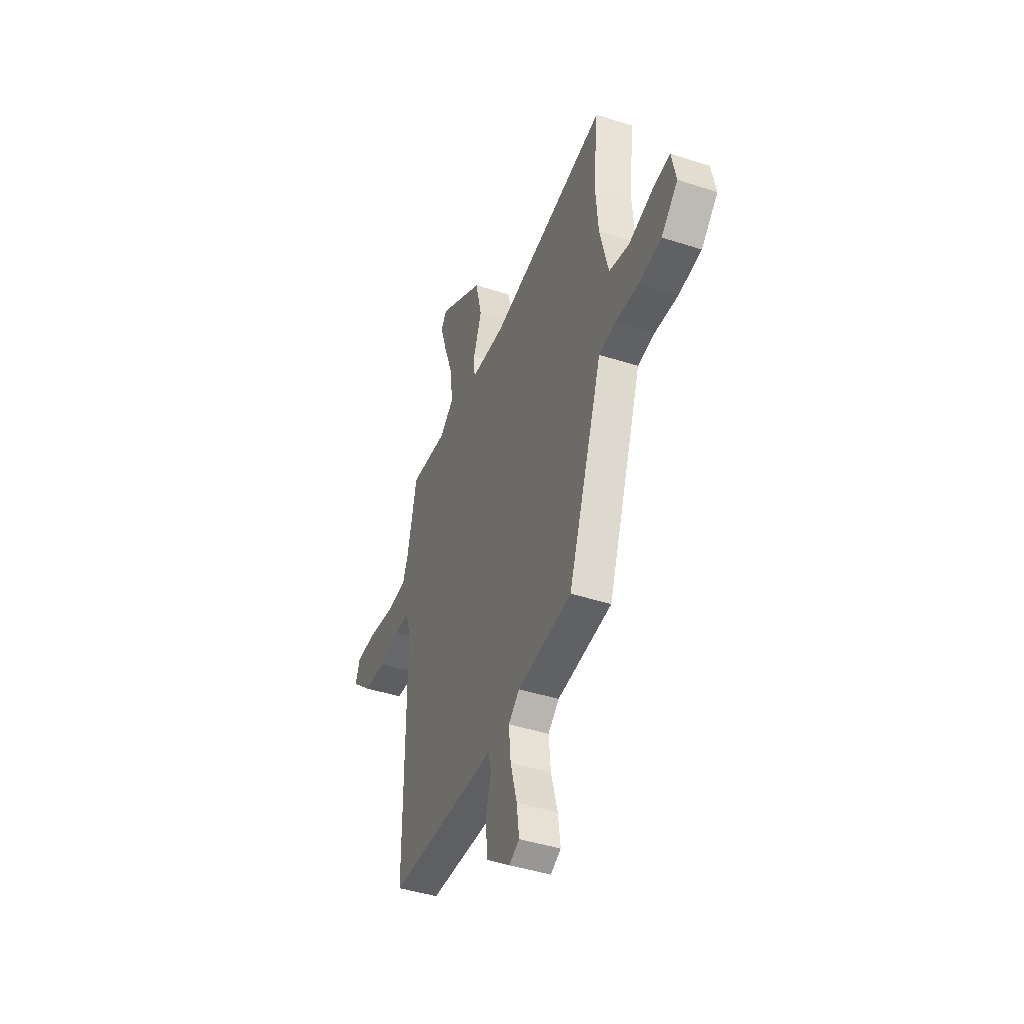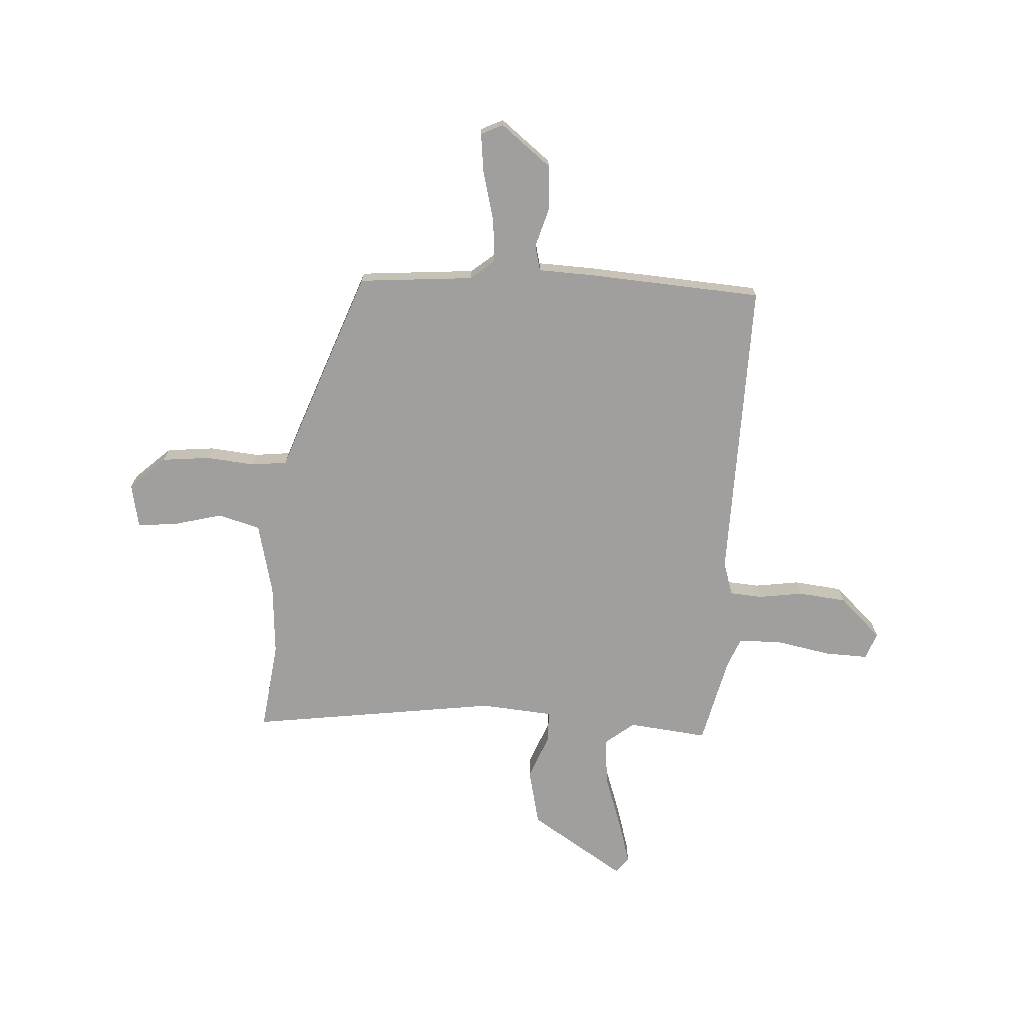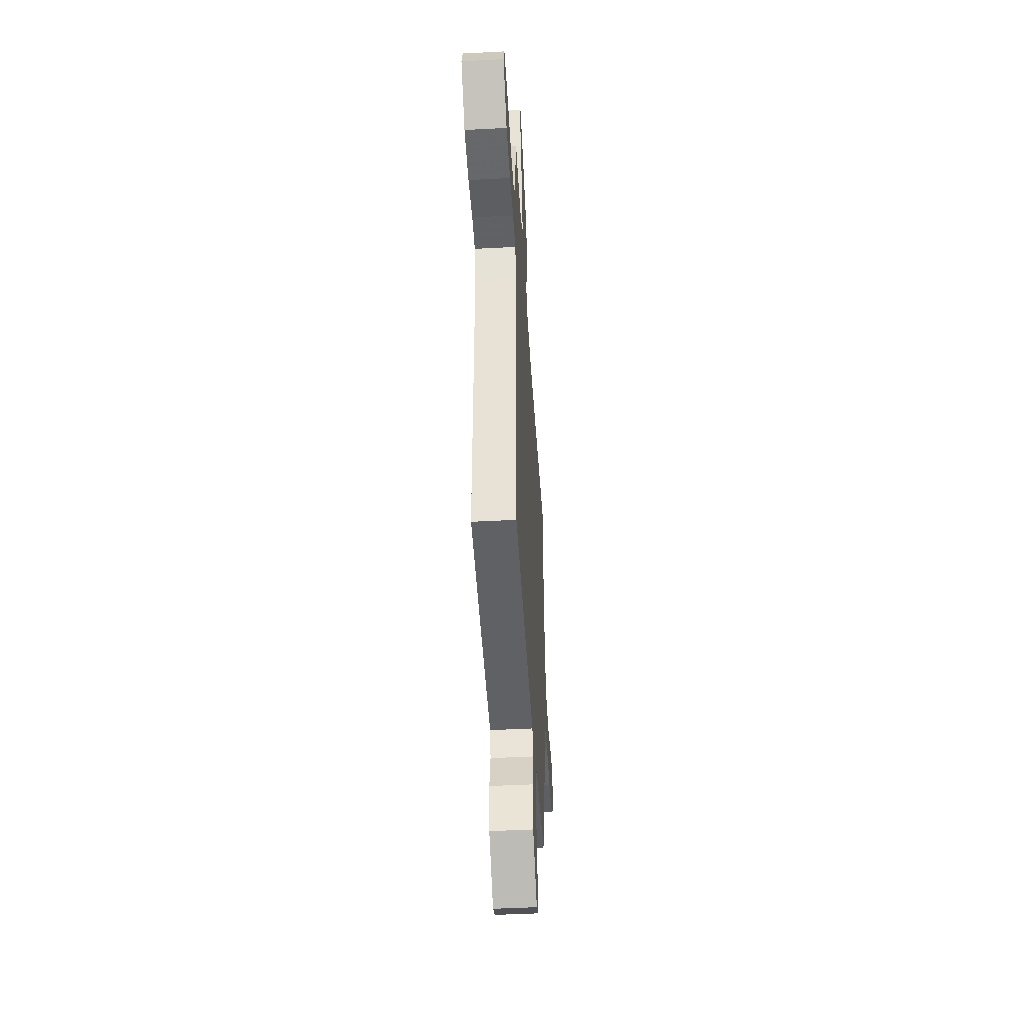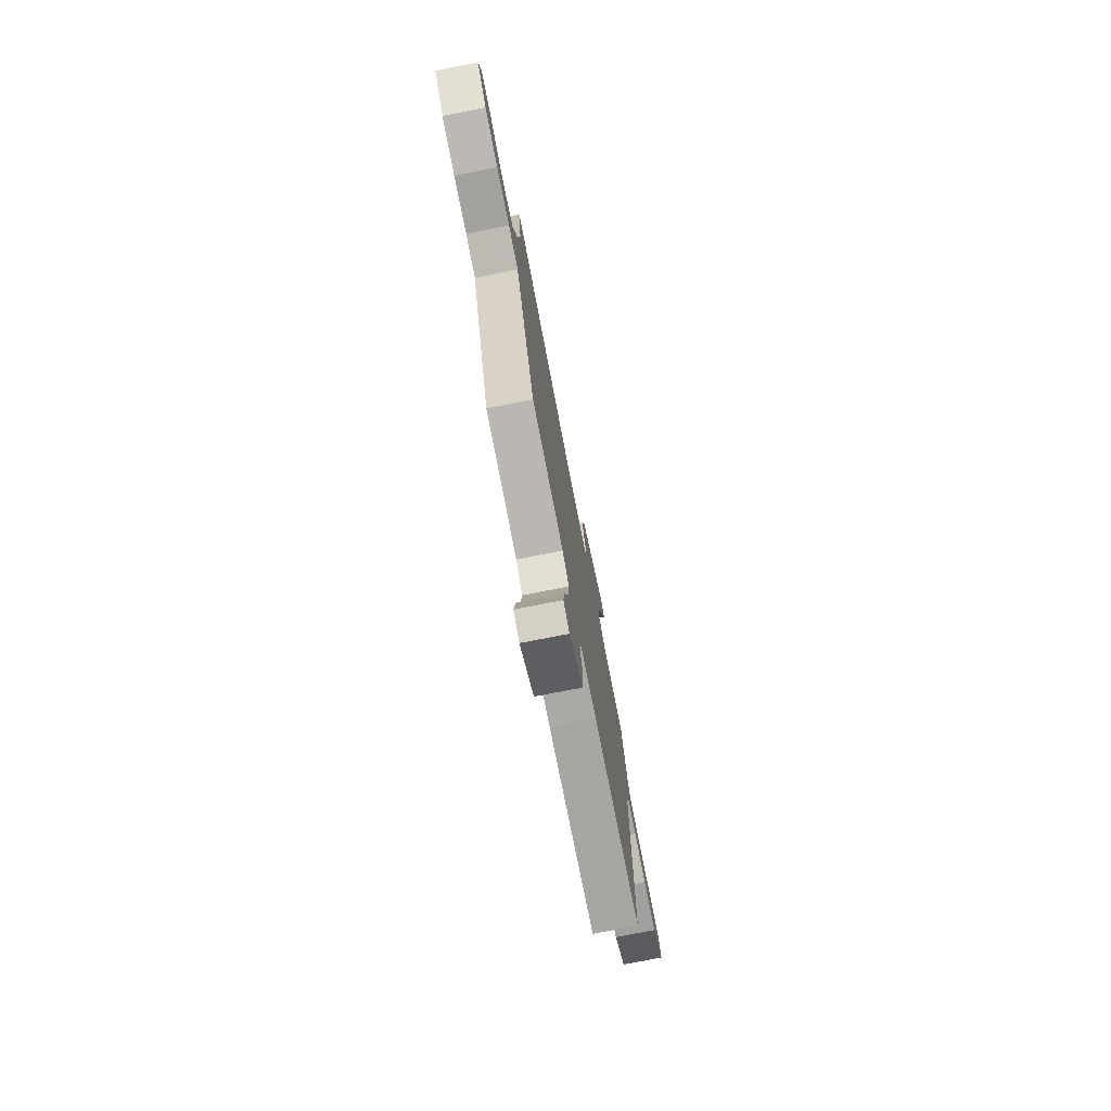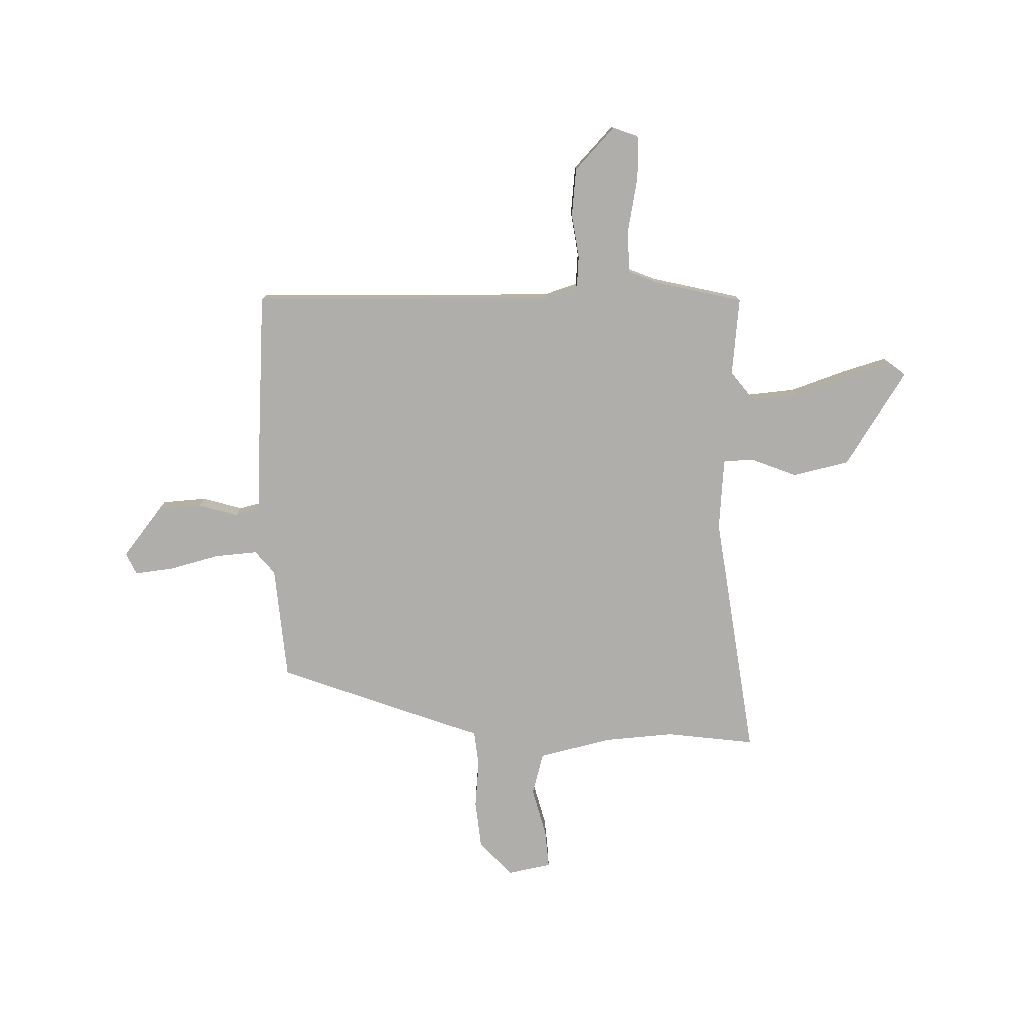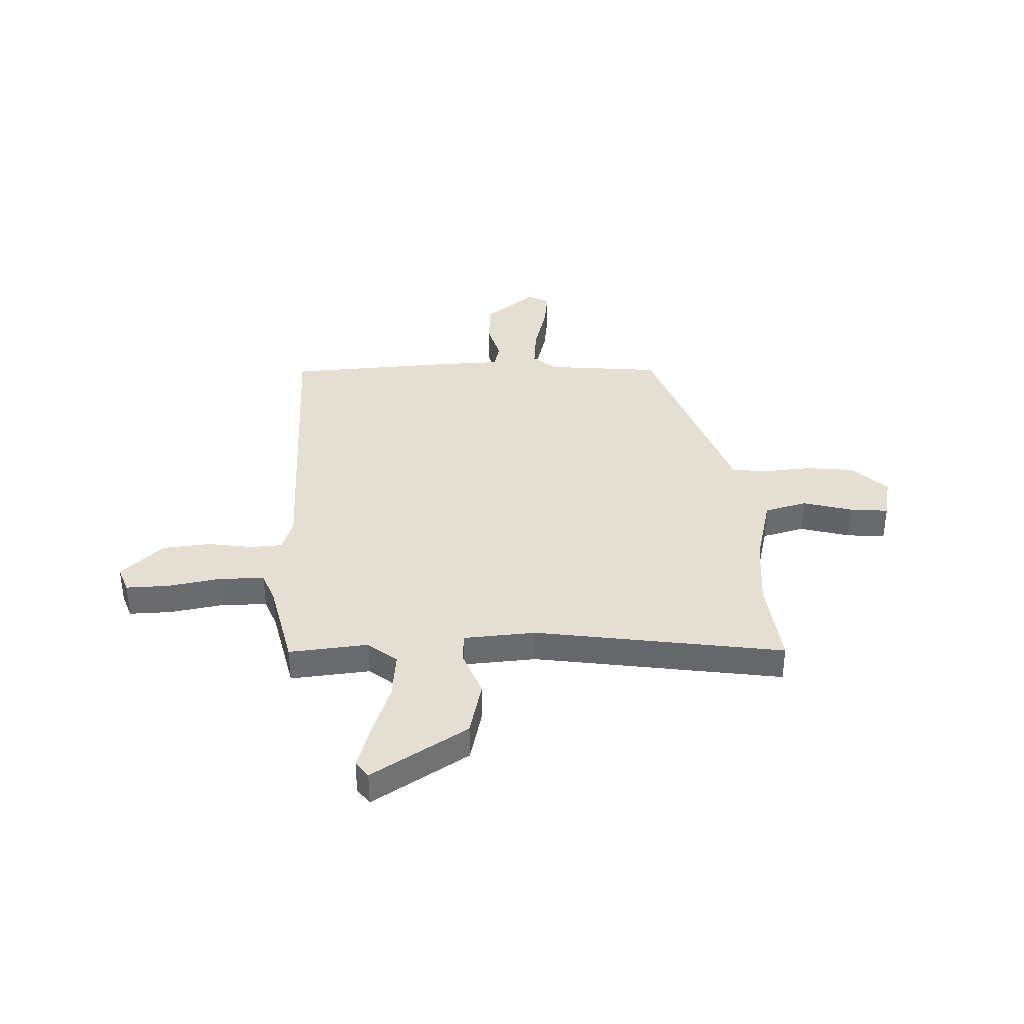
<metadata>
{"format":"obj","ext":"obj","renderer":"f3d","projection":"perspective","resolution":1024,"background":"white","views":[{"elev":-43.3,"azim":69.0,"up":"+Z"},{"elev":-71.3,"azim":175.9,"up":"+Y"},{"elev":-46.9,"azim":-86.6,"up":"+Z"},{"elev":-77.0,"azim":101.1,"up":"+Z"},{"elev":-77.6,"azim":-89.5,"up":"+Y"},{"elev":37.1,"azim":-2.4,"up":"+Y"}]}
</metadata>
<code>
v 0.503 0.07 0.528
v 0.483 0.07 0.351
v 0.495 0.07 0.211
v 0.531 0.07 0.068
v 0.615 0.07 0.046
v 0.713 0.07 0.073
v 0.789 0.07 0.08
v 0.807 0.07 -0.007
v 0.738 0.07 -0.072
v 0.643 0.07 -0.083
v 0.548 0.07 -0.075
v 0.477 0.07 -0.084
v 0.456 0.07 -0.146
v 0.333 0.07 -0.493
v 0.106 0.07 -0.515
v 0.06 0.07 -0.554
v 0.068 0.07 -0.639
v 0.095 0.07 -0.738
v 0.105 0.07 -0.815
v 0.062 0.07 -0.836
v -0.038 0.07 -0.759
v -0.045 0.07 -0.671
v -0.023 0.07 -0.592
v -0.036 0.07 -0.542
v -0.15 0.07 -0.539
v -0.491 0.07 -0.521
v -0.488 0.07 0.08
v -0.51 0.07 0.146
v -0.574 0.07 0.15
v -0.662 0.07 0.136
v -0.757 0.07 0.145
v -0.841 0.07 0.222
v -0.822 0.07 0.275
v -0.737 0.07 0.273
v -0.629 0.07 0.254
v -0.542 0.07 0.256
v -0.519 0.07 0.315
v -0.48 0.07 0.491
v -0.323 0.07 0.476
v -0.266 0.07 0.522
v -0.276 0.07 0.617
v -0.315 0.07 0.726
v -0.342 0.07 0.813
v -0.318 0.07 0.845
v -0.128 0.07 0.727
v -0.101 0.07 0.615
v -0.136 0.07 0.522
v -0.132 0.07 0.463
v 0.011 0.07 0.453
v 0.503 0 0.528
v 0.483 0 0.351
v 0.495 0 0.211
v 0.531 0 0.068
v 0.615 0 0.046
v 0.713 0 0.073
v 0.789 0 0.08
v 0.807 0 -0.007
v 0.738 0 -0.072
v 0.643 0 -0.083
v 0.548 0 -0.075
v 0.477 0 -0.084
v 0.456 0 -0.146
v 0.333 0 -0.493
v 0.106 0 -0.515
v 0.06 0 -0.554
v 0.068 0 -0.639
v 0.095 0 -0.738
v 0.105 0 -0.815
v 0.062 0 -0.836
v -0.038 0 -0.759
v -0.045 0 -0.671
v -0.023 0 -0.592
v -0.036 0 -0.542
v -0.15 0 -0.539
v -0.491 0 -0.521
v -0.488 0 0.08
v -0.51 0 0.146
v -0.574 0 0.15
v -0.662 0 0.136
v -0.757 0 0.145
v -0.841 0 0.222
v -0.822 0 0.275
v -0.737 0 0.273
v -0.629 0 0.254
v -0.542 0 0.256
v -0.519 0 0.315
v -0.48 0 0.491
v -0.323 0 0.476
v -0.266 0 0.522
v -0.276 0 0.617
v -0.315 0 0.726
v -0.342 0 0.813
v -0.318 0 0.845
v -0.128 0 0.727
v -0.101 0 0.615
v -0.136 0 0.522
v -0.132 0 0.463
v 0.011 0 0.453
f 45 46 47
f 44 45 47
f 43 44 47
f 42 43 47
f 41 42 47
f 40 41 47 48
f 39 40 48
f 37 38 39
f 39 48 49
f 37 39 49
f 36 37 49
f 33 34 35
f 32 33 35
f 31 32 35
f 30 31 35
f 29 30 35
f 28 29 35 36
f 49 1 2
f 36 49 2
f 28 36 2
f 27 28 2
f 27 2 3
f 26 27 3
f 25 26 3
f 24 25 3
f 21 22 23
f 20 21 23
f 19 20 23
f 18 19 23
f 17 18 23
f 16 17 23 24
f 12 13 14 15
f 24 3 4
f 16 24 4
f 15 16 4
f 12 15 4
f 9 10 11
f 8 9 11
f 7 8 11
f 6 7 11
f 5 6 11
f 4 5 11 12
f 96 95 94
f 96 94 93
f 96 93 92
f 96 92 91
f 96 91 90
f 97 96 90 89
f 97 89 88
f 88 87 86
f 98 97 88
f 98 88 86
f 98 86 85
f 84 83 82
f 84 82 81
f 84 81 80
f 84 80 79
f 84 79 78
f 85 84 78 77
f 51 50 98
f 51 98 85
f 51 85 77
f 51 77 76
f 52 51 76
f 52 76 75
f 52 75 74
f 52 74 73
f 72 71 70
f 72 70 69
f 72 69 68
f 72 68 67
f 72 67 66
f 73 72 66 65
f 64 63 62 61
f 53 52 73
f 53 73 65
f 53 65 64
f 53 64 61
f 60 59 58
f 60 58 57
f 60 57 56
f 60 56 55
f 60 55 54
f 61 60 54 53
f 1 50 51 2
f 2 51 52 3
f 3 52 53 4
f 4 53 54 5
f 5 54 55 6
f 6 55 56 7
f 7 56 57 8
f 8 57 58 9
f 9 58 59 10
f 10 59 60 11
f 11 60 61 12
f 12 61 62 13
f 13 62 63 14
f 14 63 64 15
f 15 64 65 16
f 16 65 66 17
f 17 66 67 18
f 18 67 68 19
f 19 68 69 20
f 20 69 70 21
f 21 70 71 22
f 22 71 72 23
f 23 72 73 24
f 24 73 74 25
f 25 74 75 26
f 26 75 76 27
f 27 76 77 28
f 28 77 78 29
f 29 78 79 30
f 30 79 80 31
f 31 80 81 32
f 32 81 82 33
f 33 82 83 34
f 34 83 84 35
f 35 84 85 36
f 36 85 86 37
f 37 86 87 38
f 38 87 88 39
f 39 88 89 40
f 40 89 90 41
f 41 90 91 42
f 42 91 92 43
f 43 92 93 44
f 44 93 94 45
f 45 94 95 46
f 46 95 96 47
f 47 96 97 48
f 48 97 98 49
f 49 98 50 1

</code>
